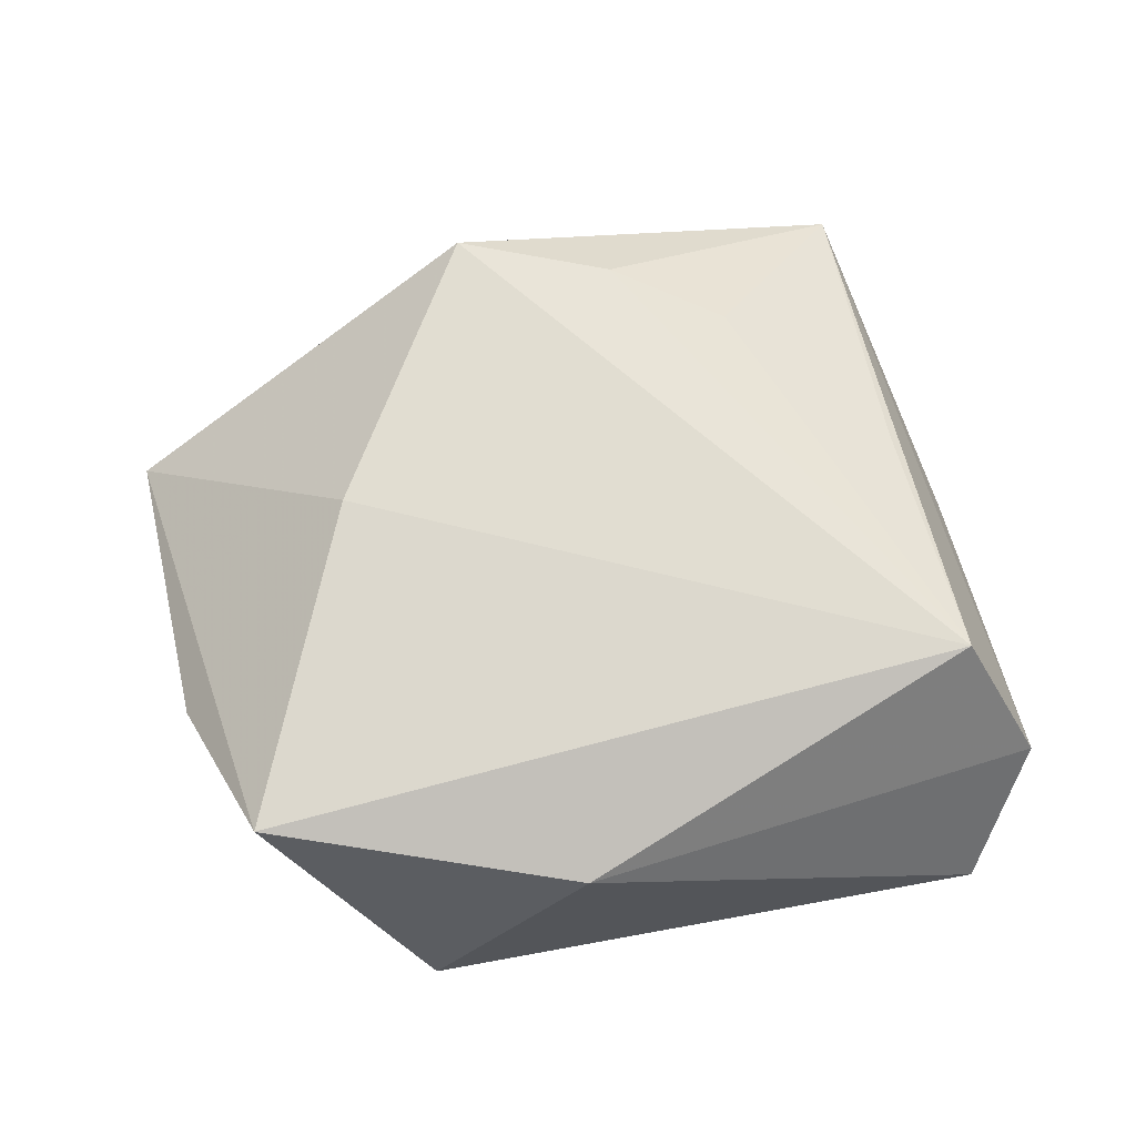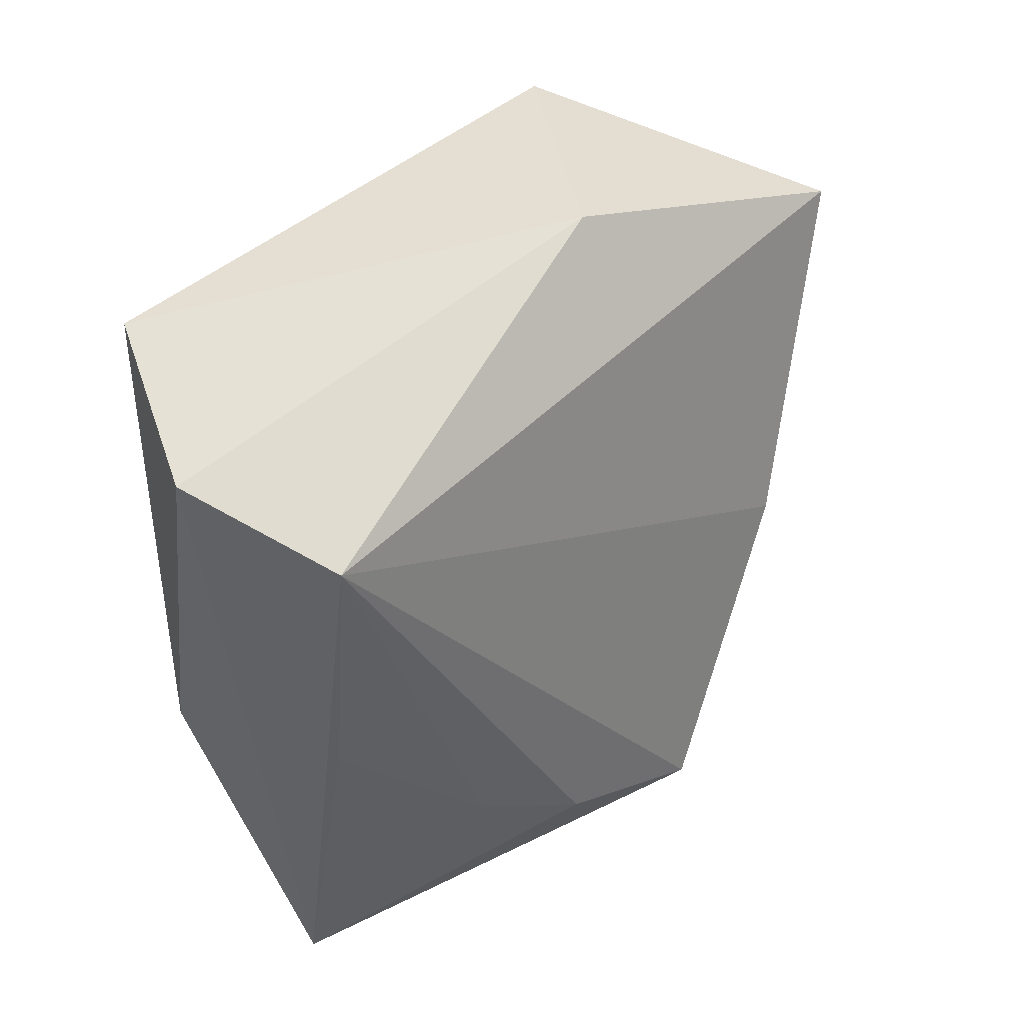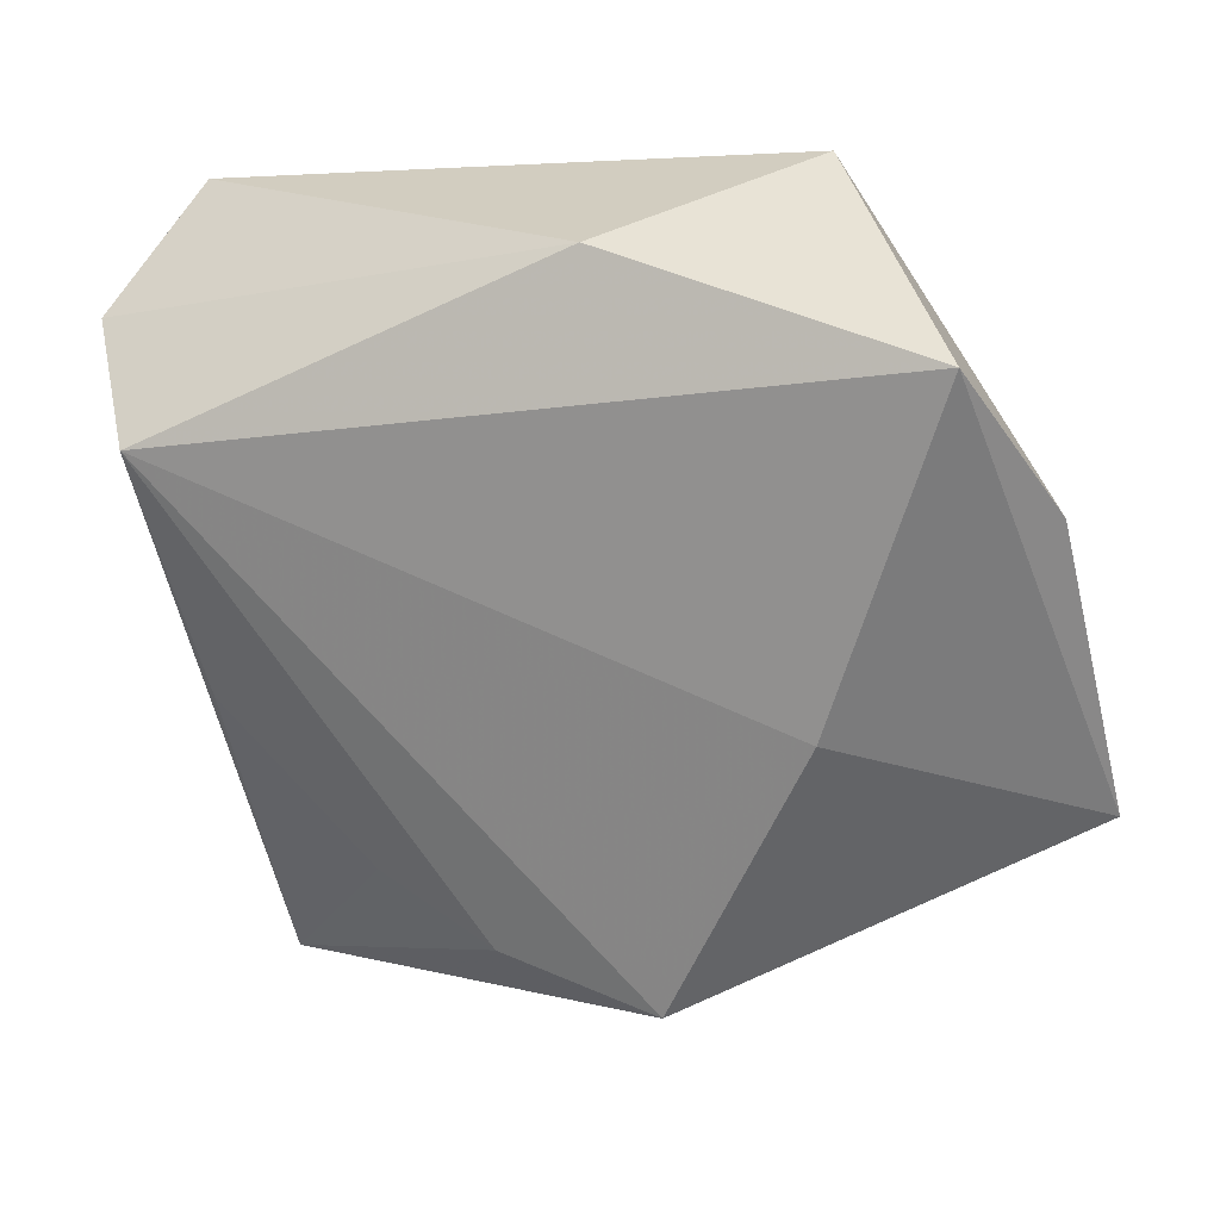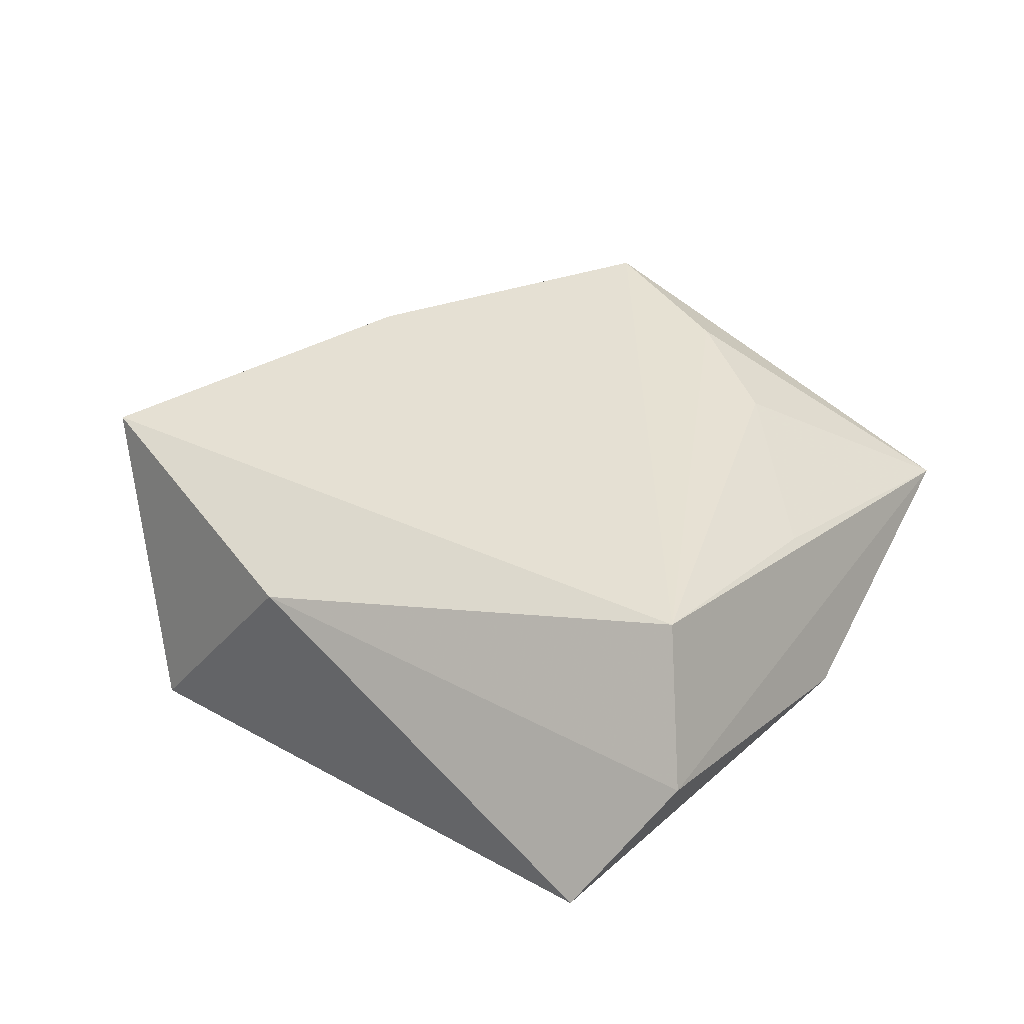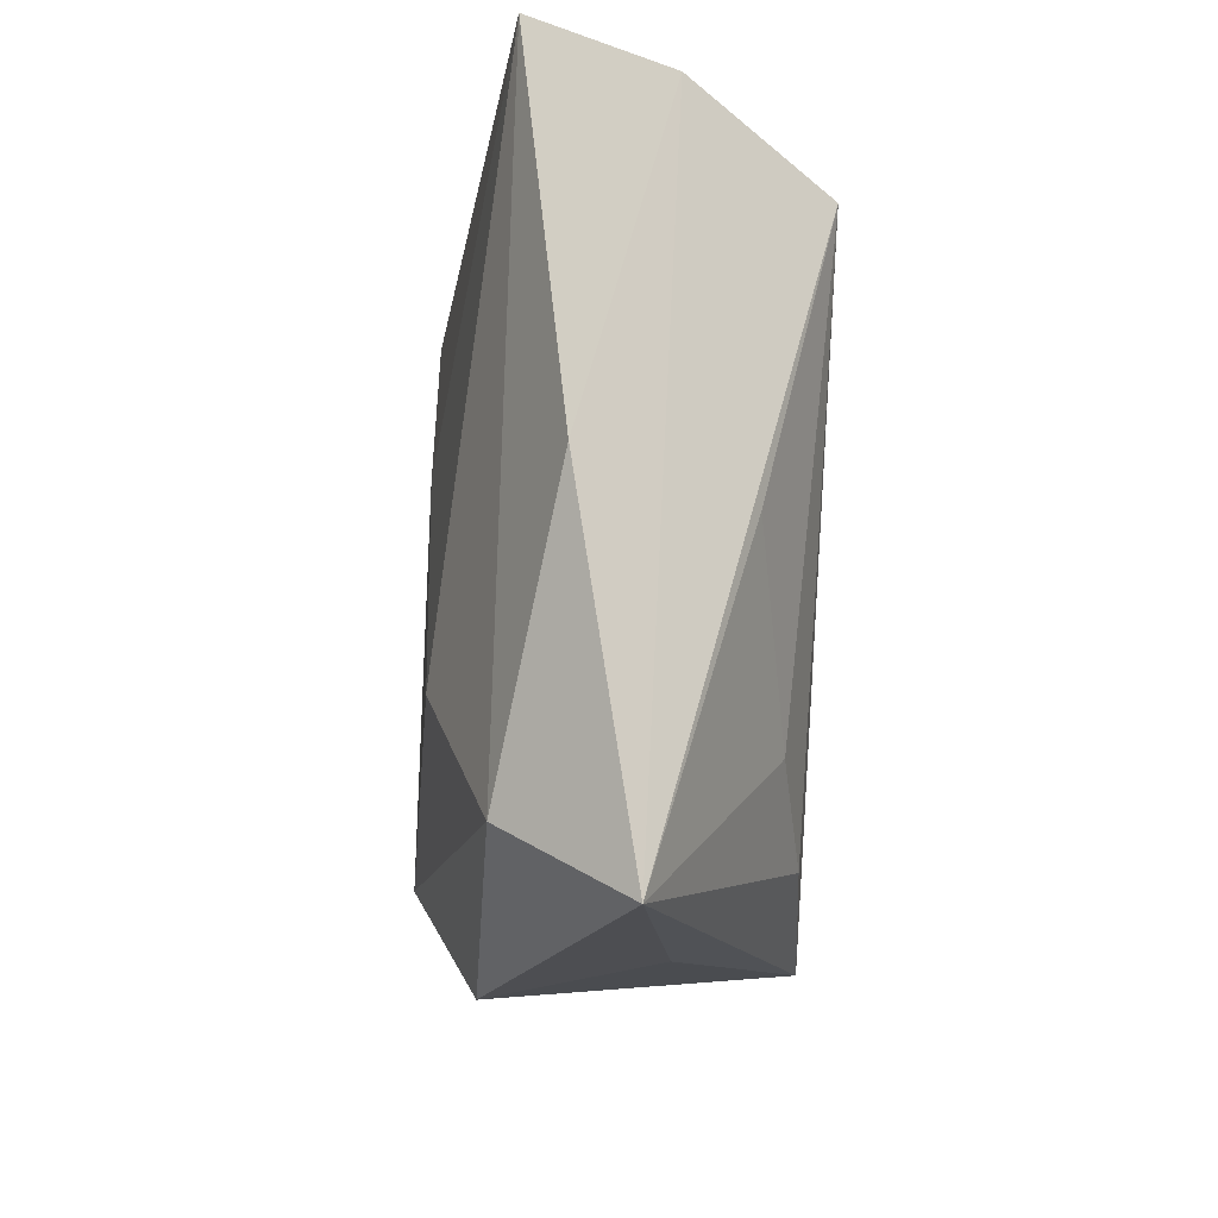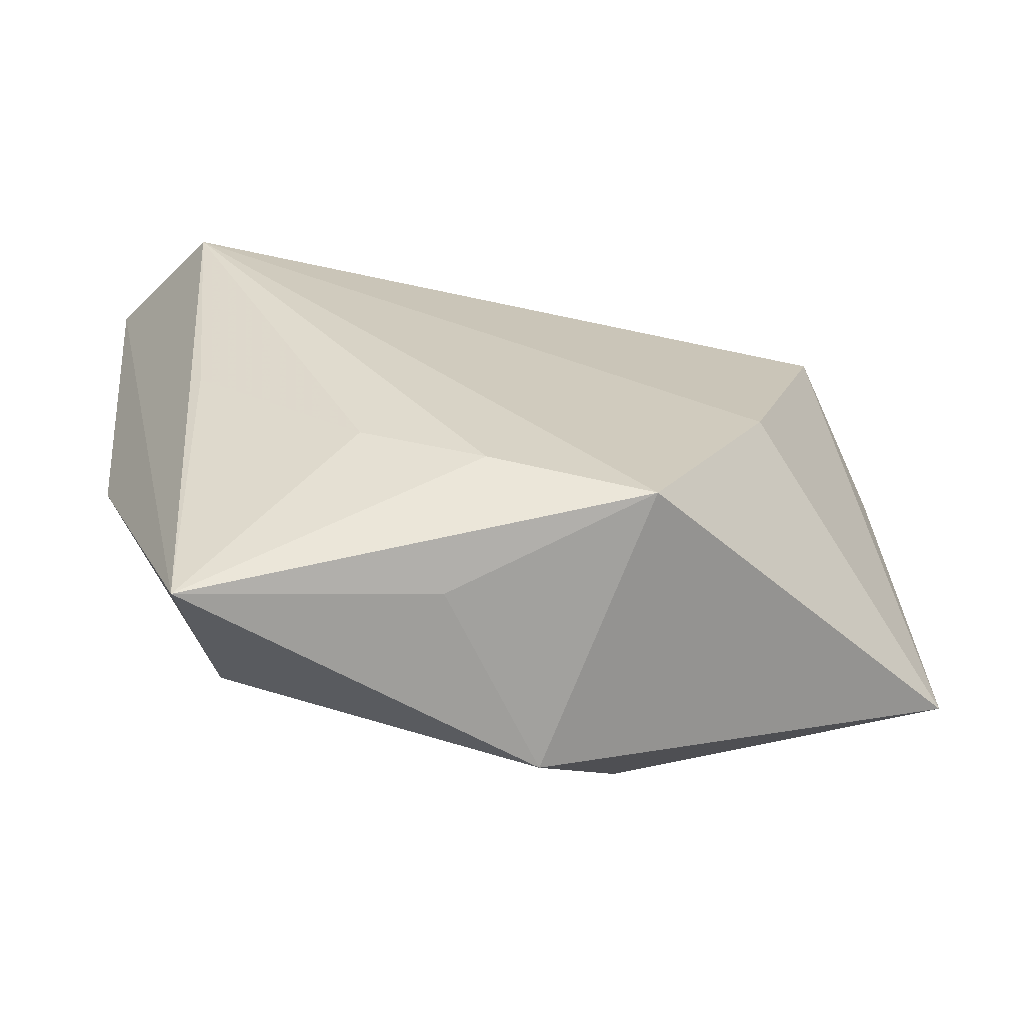
<metadata>
{"format":"obj","ext":"obj","renderer":"f3d","projection":"perspective","resolution":1024,"background":"white","views":[{"elev":68.0,"azim":176.5,"up":"+Z"},{"elev":31.3,"azim":-45.9,"up":"+Y"},{"elev":25.0,"azim":16.3,"up":"+Y"},{"elev":38.0,"azim":-136.1,"up":"+Z"},{"elev":-26.9,"azim":-92.8,"up":"+Y"},{"elev":-68.2,"azim":-13.3,"up":"+Y"}]}
</metadata>
<code>
v -0.03383 -0.01101 0.01024
v 0.02595 -0.004099 0.01701
v 0.002458 0.03682 0.009384
v -0.00555 -0.03946 0.004564
v -0.01312 -0.01839 -0.01685
v -0.04599 0.02341 0.003336
v 0.007794 -0.03863 -0.01196
v -0.004139 -0.03064 0.01593
v 0.01252 -0.03419 0.01739
v 0.04439 0.01408 0.003762
v 0.03599 0.03066 0.01419
v 0.05054 -0.01911 -0.005248
v -0.03824 0.01619 0.01695
v -0.02478 -0.03485 -0.0114
v -0.04134 -0.009276 -0.005662
v -0.003892 0.007853 -0.01724
v -0.03069 -0.04384 0.0006117
v -0.01654 -0.02525 0.01356
v 0.01938 0.03999 -0.01351
v 0.008161 0.02985 -0.01702
v -0.04045 0.03348 -0.01017
v 0.01753 -0.02468 -0.0181
f 22 19 12
f 10 12 19
f 19 11 10
f 10 11 12
f 20 19 22
f 20 21 19
f 3 11 19
f 19 21 3
f 13 11 3
f 2 11 13
f 13 9 2
f 12 11 2
f 2 9 12
f 6 17 13
f 13 3 6
f 6 3 21
f 8 9 13
f 8 17 9
f 12 9 7
f 22 12 7
f 7 14 22
f 17 14 7
f 22 14 5
f 5 14 21
f 21 14 15
f 15 14 17
f 15 6 21
f 17 6 15
f 18 8 13
f 17 8 18
f 9 17 4
f 4 7 9
f 17 7 4
f 21 20 16
f 16 5 21
f 16 20 22
f 22 5 16
f 13 17 1
f 1 18 13
f 17 18 1

</code>
